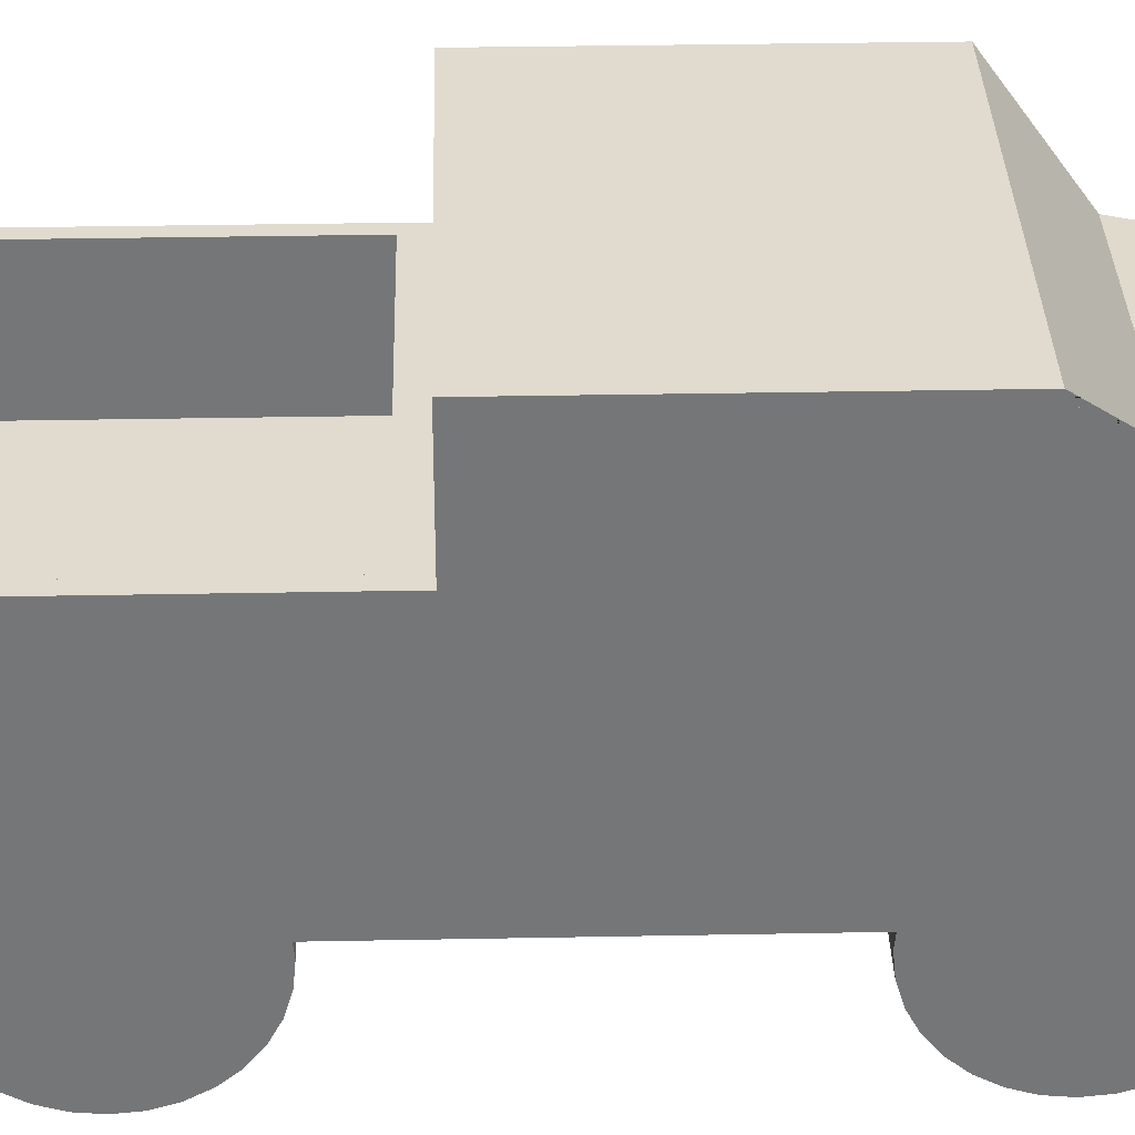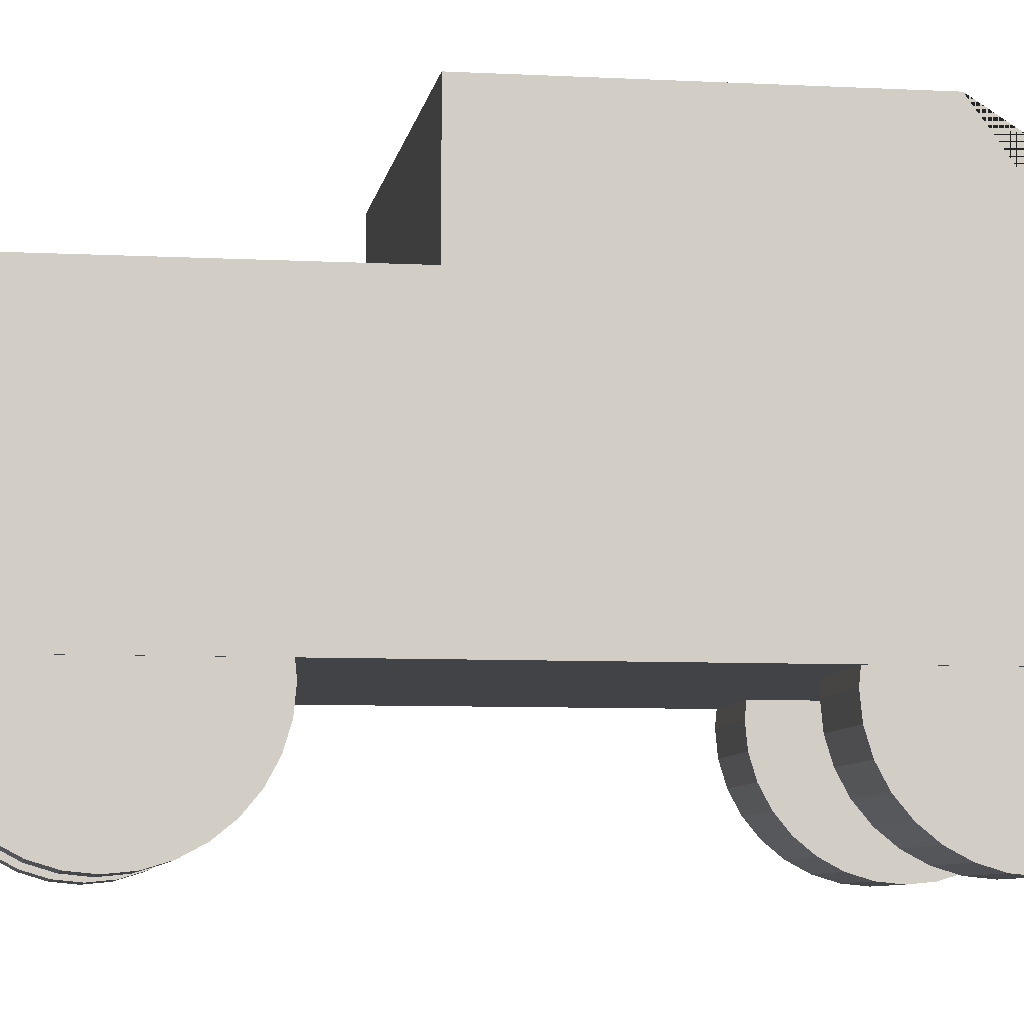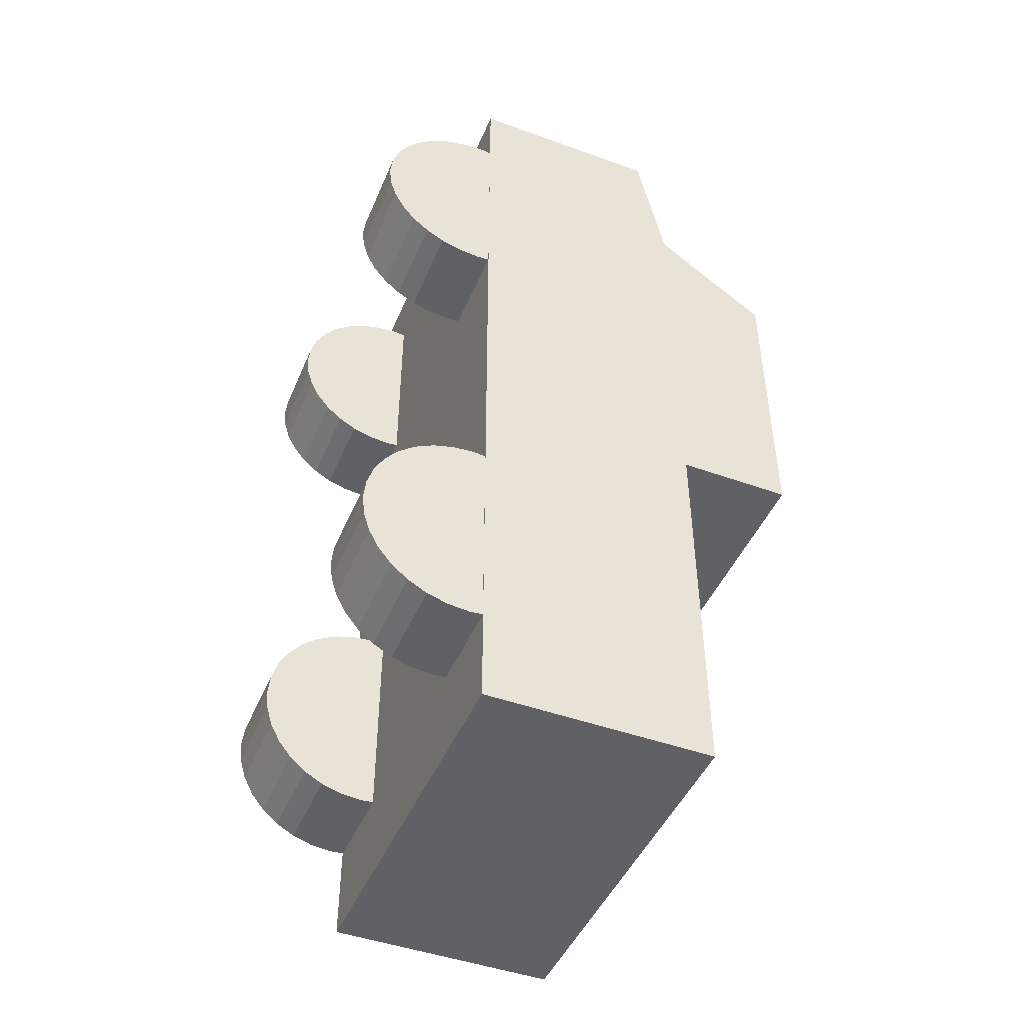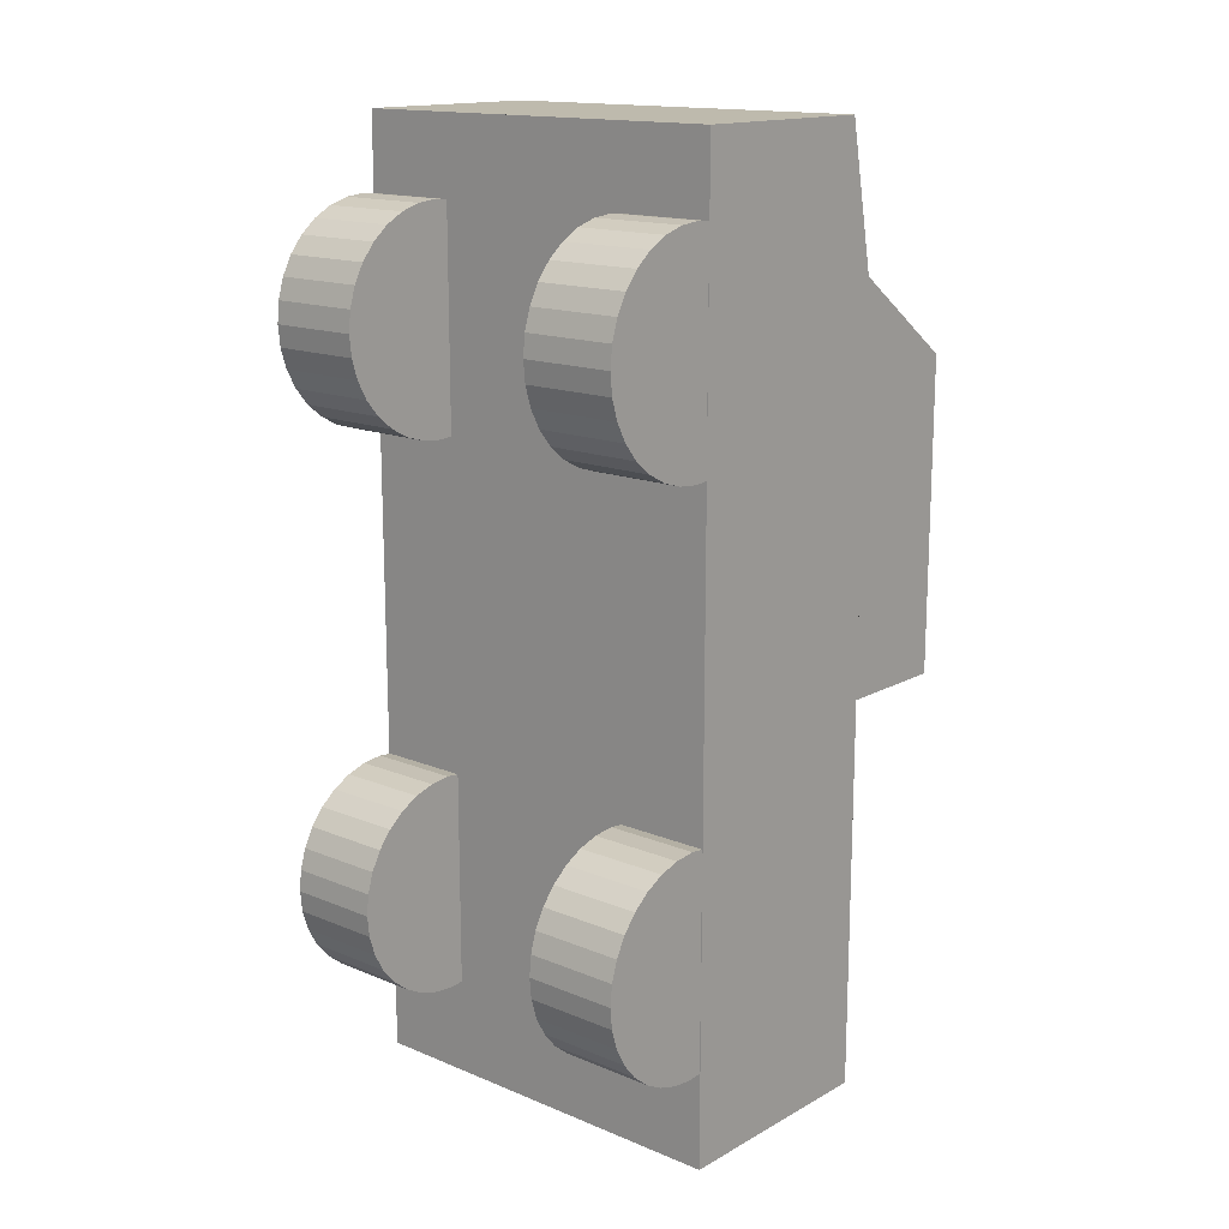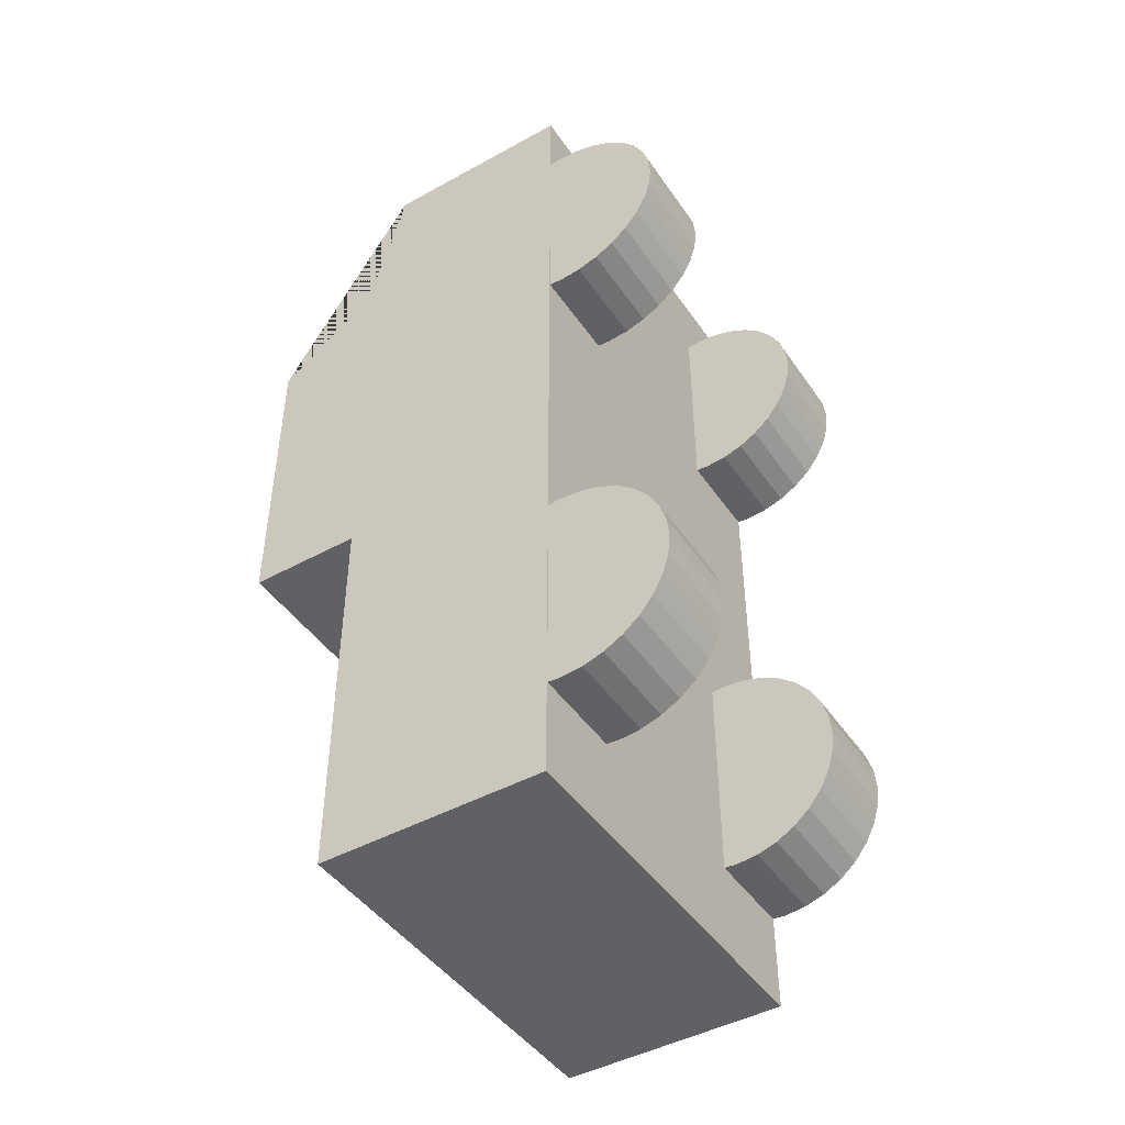
<metadata>
{"format":"obj","ext":"obj","renderer":"f3d","projection":"perspective","resolution":1024,"background":"white","views":[{"elev":33.4,"azim":-91.5,"up":"+Y"},{"elev":-7.1,"azim":-98.8,"up":"+Y"},{"elev":-46.3,"azim":67.6,"up":"+Z"},{"elev":15.4,"azim":41.0,"up":"+Z"},{"elev":-45.4,"azim":-57.6,"up":"+Z"}]}
</metadata>
<code>
o Cube
v 1 -0.5757 -1
v 1 -0.5757 1
v -1 -0.5757 1
v -1 -0.5757 -1
v 1 0.5757 -1
v 1 0.5757 1
v -1 0.5757 1
v -1 0.5757 -1
v 1 -0.5757 1.719
v -1 -0.5757 1.719
v 1 0.4325 1.719
v -1 0.4325 1.719
v 1 -0.5757 -2.991
v -1 -0.5757 -2.991
v 1 0.5757 -2.991
v -1 0.5757 -2.991
v 1 1.154 -1
v 1 1.154 0.5808
v -1 1.154 -1
v -1 1.154 0.5808
v 0.5247 -0.6426 0.2375
v 0.9986 -0.6426 0.2375
v 0.5247 -0.75 0.2481
v 0.9986 -0.75 0.2481
v 0.5247 -0.8533 0.2794
v 0.9986 -0.8533 0.2794
v 0.5247 -0.9485 0.3303
v 0.9986 -0.9485 0.3303
v 0.5247 -1.032 0.3988
v 0.9986 -1.032 0.3988
v 0.5247 -1.1 0.4822
v 0.9986 -1.1 0.4822
v 0.5247 -1.151 0.5774
v 0.9986 -1.151 0.5774
v 0.5247 -1.183 0.6807
v 0.9986 -1.183 0.6807
v 0.5247 -1.193 0.7881
v 0.9986 -1.193 0.7881
v 0.5247 -1.183 0.8955
v 0.9986 -1.183 0.8955
v 0.5247 -1.151 0.9988
v 0.9986 -1.151 0.9988
v 0.5247 -1.1 1.094
v 0.9986 -1.1 1.094
v 0.5247 -1.032 1.177
v 0.9986 -1.032 1.177
v 0.5247 -0.9485 1.246
v 0.9986 -0.9485 1.246
v 0.5247 -0.8533 1.297
v 0.9986 -0.8533 1.297
v 0.5247 -0.75 1.328
v 0.9986 -0.75 1.328
v 0.5247 -0.6426 1.339
v 0.9986 -0.6426 1.339
v 0.5247 -0.5352 1.328
v 0.9986 -0.5352 1.328
v 0.5247 -0.4319 1.297
v 0.9986 -0.4319 1.297
v 0.5247 -0.3367 1.246
v 0.9986 -0.3367 1.246
v 0.5247 -0.2533 1.177
v 0.9986 -0.2533 1.177
v 0.5247 -0.1848 1.094
v 0.9986 -0.1848 1.094
v 0.5247 -0.1339 0.9988
v 0.9986 -0.1339 0.9988
v 0.5247 -0.1026 0.8955
v 0.9986 -0.1026 0.8955
v 0.5247 -0.09201 0.7881
v 0.9986 -0.09201 0.7881
v 0.5247 -0.1026 0.6807
v 0.9986 -0.1026 0.6807
v 0.5247 -0.1339 0.5774
v 0.9986 -0.1339 0.5774
v 0.5247 -0.1848 0.4822
v 0.9986 -0.1848 0.4822
v 0.5247 -0.2533 0.3988
v 0.9986 -0.2533 0.3988
v 0.5247 -0.3367 0.3303
v 0.9986 -0.3367 0.3303
v 0.5247 -0.4319 0.2794
v 0.9986 -0.4319 0.2794
v 0.5247 -0.5352 0.2481
v 0.9986 -0.5352 0.2481
v -0.9954 -0.6426 0.2375
v -0.5216 -0.6426 0.2375
v -0.9954 -0.75 0.2481
v -0.5216 -0.75 0.2481
v -0.9954 -0.8533 0.2794
v -0.5216 -0.8533 0.2794
v -0.9954 -0.9485 0.3303
v -0.5216 -0.9485 0.3303
v -0.9954 -1.032 0.3988
v -0.5216 -1.032 0.3988
v -0.9954 -1.1 0.4822
v -0.5216 -1.1 0.4822
v -0.9954 -1.151 0.5774
v -0.5216 -1.151 0.5774
v -0.9954 -1.183 0.6807
v -0.5216 -1.183 0.6807
v -0.9954 -1.193 0.7881
v -0.5216 -1.193 0.7881
v -0.9954 -1.183 0.8955
v -0.5216 -1.183 0.8955
v -0.9954 -1.151 0.9988
v -0.5216 -1.151 0.9988
v -0.9954 -1.1 1.094
v -0.5216 -1.1 1.094
v -0.9954 -1.032 1.177
v -0.5216 -1.032 1.177
v -0.9954 -0.9485 1.246
v -0.5216 -0.9485 1.246
v -0.9954 -0.8533 1.297
v -0.5216 -0.8533 1.297
v -0.9954 -0.75 1.328
v -0.5216 -0.75 1.328
v -0.9954 -0.6426 1.339
v -0.5216 -0.6426 1.339
v -0.9954 -0.5352 1.328
v -0.5216 -0.5352 1.328
v -0.9954 -0.4319 1.297
v -0.5216 -0.4319 1.297
v -0.9954 -0.3367 1.246
v -0.5216 -0.3367 1.246
v -0.9954 -0.2533 1.177
v -0.5216 -0.2533 1.177
v -0.9954 -0.1848 1.094
v -0.5216 -0.1848 1.094
v -0.9954 -0.1339 0.9988
v -0.5216 -0.1339 0.9988
v -0.9954 -0.1026 0.8955
v -0.5216 -0.1026 0.8955
v -0.9954 -0.09201 0.7881
v -0.5216 -0.09201 0.7881
v -0.9954 -0.1026 0.6807
v -0.5216 -0.1026 0.6807
v -0.9954 -0.1339 0.5774
v -0.5216 -0.1339 0.5774
v -0.9954 -0.1848 0.4822
v -0.5216 -0.1848 0.4822
v -0.9954 -0.2533 0.3988
v -0.5216 -0.2533 0.3988
v -0.9954 -0.3367 0.3303
v -0.5216 -0.3367 0.3303
v -0.9954 -0.4319 0.2794
v -0.5216 -0.4319 0.2794
v -0.9954 -0.5352 0.2481
v -0.5216 -0.5352 0.2481
v -0.9954 -0.6426 -2.512
v -0.5216 -0.6426 -2.512
v -0.9954 -0.75 -2.501
v -0.5216 -0.75 -2.501
v -0.9954 -0.8533 -2.47
v -0.5216 -0.8533 -2.47
v -0.9954 -0.9485 -2.419
v -0.5216 -0.9485 -2.419
v -0.9954 -1.032 -2.351
v -0.5216 -1.032 -2.351
v -0.9954 -1.1 -2.267
v -0.5216 -1.1 -2.267
v -0.9954 -1.151 -2.172
v -0.5216 -1.151 -2.172
v -0.9954 -1.183 -2.069
v -0.5216 -1.183 -2.069
v -0.9954 -1.193 -1.961
v -0.5216 -1.193 -1.961
v -0.9954 -1.183 -1.854
v -0.5216 -1.183 -1.854
v -0.9954 -1.151 -1.751
v -0.5216 -1.151 -1.751
v -0.9954 -1.1 -1.655
v -0.5216 -1.1 -1.655
v -0.9954 -1.032 -1.572
v -0.5216 -1.032 -1.572
v -0.9954 -0.9485 -1.504
v -0.5216 -0.9485 -1.504
v -0.9954 -0.8533 -1.453
v -0.5216 -0.8533 -1.453
v -0.9954 -0.75 -1.421
v -0.5216 -0.75 -1.421
v -0.9954 -0.6426 -1.411
v -0.5216 -0.6426 -1.411
v -0.9954 -0.5352 -1.421
v -0.5216 -0.5352 -1.421
v -0.9954 -0.4319 -1.453
v -0.5216 -0.4319 -1.453
v -0.9954 -0.3367 -1.504
v -0.5216 -0.3367 -1.504
v -0.9954 -0.2533 -1.572
v -0.5216 -0.2533 -1.572
v -0.9954 -0.1848 -1.655
v -0.5216 -0.1848 -1.655
v -0.9954 -0.1339 -1.751
v -0.5216 -0.1339 -1.751
v -0.9954 -0.1026 -1.854
v -0.5216 -0.1026 -1.854
v -0.9954 -0.09201 -1.961
v -0.5216 -0.09201 -1.961
v -0.9954 -0.1026 -2.069
v -0.5216 -0.1026 -2.069
v -0.9954 -0.1339 -2.172
v -0.5216 -0.1339 -2.172
v -0.9954 -0.1848 -2.267
v -0.5216 -0.1848 -2.267
v -0.9954 -0.2533 -2.351
v -0.5216 -0.2533 -2.351
v -0.9954 -0.3367 -2.419
v -0.5216 -0.3367 -2.419
v -0.9954 -0.4319 -2.47
v -0.5216 -0.4319 -2.47
v -0.9954 -0.5352 -2.501
v -0.5216 -0.5352 -2.501
v 0.523 -0.6426 -2.512
v 0.9968 -0.6426 -2.512
v 0.523 -0.75 -2.501
v 0.9968 -0.75 -2.501
v 0.523 -0.8533 -2.47
v 0.9968 -0.8533 -2.47
v 0.523 -0.9485 -2.419
v 0.9968 -0.9485 -2.419
v 0.523 -1.032 -2.351
v 0.9968 -1.032 -2.351
v 0.523 -1.1 -2.267
v 0.9968 -1.1 -2.267
v 0.523 -1.151 -2.172
v 0.9968 -1.151 -2.172
v 0.523 -1.183 -2.069
v 0.9968 -1.183 -2.069
v 0.523 -1.193 -1.961
v 0.9968 -1.193 -1.961
v 0.523 -1.183 -1.854
v 0.9968 -1.183 -1.854
v 0.523 -1.151 -1.751
v 0.9968 -1.151 -1.751
v 0.523 -1.1 -1.655
v 0.9968 -1.1 -1.655
v 0.523 -1.032 -1.572
v 0.9968 -1.032 -1.572
v 0.523 -0.9485 -1.504
v 0.9968 -0.9485 -1.504
v 0.523 -0.8533 -1.453
v 0.9968 -0.8533 -1.453
v 0.523 -0.75 -1.421
v 0.9968 -0.75 -1.421
v 0.523 -0.6426 -1.411
v 0.9968 -0.6426 -1.411
v 0.523 -0.5352 -1.421
v 0.9968 -0.5352 -1.421
v 0.523 -0.4319 -1.453
v 0.9968 -0.4319 -1.453
v 0.523 -0.3367 -1.504
v 0.9968 -0.3367 -1.504
v 0.523 -0.2533 -1.572
v 0.9968 -0.2533 -1.572
v 0.523 -0.1848 -1.655
v 0.9968 -0.1848 -1.655
v 0.523 -0.1339 -1.751
v 0.9968 -0.1339 -1.751
v 0.523 -0.1026 -1.854
v 0.9968 -0.1026 -1.854
v 0.523 -0.09201 -1.961
v 0.9968 -0.09201 -1.961
v 0.523 -0.1026 -2.069
v 0.9968 -0.1026 -2.069
v 0.523 -0.1339 -2.172
v 0.9968 -0.1339 -2.172
v 0.523 -0.1848 -2.267
v 0.9968 -0.1848 -2.267
v 0.523 -0.2533 -2.351
v 0.9968 -0.2533 -2.351
v 0.523 -0.3367 -2.419
v 0.9968 -0.3367 -2.419
v 0.523 -0.4319 -2.47
v 0.9968 -0.4319 -2.47
v 0.523 -0.5352 -2.501
v 0.9968 -0.5352 -2.501
v -0.9226 -0.5757 -1
v -0.9226 -0.5757 1
v -0.9226 0.5757 -1
v -0.9226 -0.5757 1.719
v -0.9226 -0.5757 -2.991
v -0.9226 0.5757 -2.991
v 0.9249 -0.5757 -1
v 0.9249 -0.5757 1
v 0.9249 0.5757 -1
v 0.9249 -0.5757 1.719
v 0.9249 -0.5757 -2.991
v 0.9249 0.5757 -2.991
v 1 0.5757 -1.125
v -1 0.5757 -1.125
v -0.9226 0.5757 -1.125
v 0.9249 0.5757 -1.125
v -0.9226 0.5757 -2.864
v 0.9249 0.5757 -2.864
v 1 0.5757 -2.864
v -1 0.5757 -2.864
v 0.9249 0.5757 -1.125
v -0.9226 0.5757 -1.125
v -0.9226 0.5757 -2.864
v 0.9249 0.5757 -2.864
v 0.9249 -0.05744 -1.125
v -0.9226 -0.05744 -1.125
v -0.9226 -0.05744 -2.864
v 0.9249 -0.05744 -2.864
f 277 278 3 4
f 284 2 9 286
f 277 4 14 281
f 280 286 9 11 12 10
f 282 281 14 16
f 6 11 9 2 1 13 15 295 289 5 17 18
f 294 295 15 288
f 12 7 20 19 8 290 296 16 14 4 3 10
f 285 279 8 19 17 5
f 21 22 24 23
f 23 24 26 25
f 25 26 28 27
f 27 28 30 29
f 29 30 32 31
f 31 32 34 33
f 33 34 36 35
f 35 36 38 37
f 37 38 40 39
f 39 40 42 41
f 41 42 44 43
f 43 44 46 45
f 45 46 48 47
f 47 48 50 49
f 49 50 52 51
f 51 52 54 53
f 53 54 56 55
f 55 56 58 57
f 57 58 60 59
f 59 60 62 61
f 61 62 64 63
f 63 64 66 65
f 65 66 68 67
f 67 68 70 69
f 69 70 72 71
f 71 72 74 73
f 73 74 76 75
f 75 76 78 77
f 77 78 80 79
f 79 80 82 81
f 24 22 84 82 80 78 76 74 72 70 68 66 64 62 60 58 56 54 52 50 48 46 44 42 40 38 36 34 32 30 28 26
f 81 82 84 83
f 83 84 22 21
f 21 23 25 27 29 31 33 35 37 39 41 43 45 47 49 51 53 55 57 59 61 63 65 67 69 71 73 75 77 79 81 83
f 85 86 88 87
f 87 88 90 89
f 89 90 92 91
f 91 92 94 93
f 93 94 96 95
f 95 96 98 97
f 97 98 100 99
f 99 100 102 101
f 101 102 104 103
f 103 104 106 105
f 105 106 108 107
f 107 108 110 109
f 109 110 112 111
f 111 112 114 113
f 113 114 116 115
f 115 116 118 117
f 117 118 120 119
f 119 120 122 121
f 121 122 124 123
f 123 124 126 125
f 125 126 128 127
f 127 128 130 129
f 129 130 132 131
f 131 132 134 133
f 133 134 136 135
f 135 136 138 137
f 137 138 140 139
f 139 140 142 141
f 141 142 144 143
f 143 144 146 145
f 88 86 148 146 144 142 140 138 136 134 132 130 128 126 124 122 120 118 116 114 112 110 108 106 104 102 100 98 96 94 92 90
f 145 146 148 147
f 147 148 86 85
f 85 87 89 91 93 95 97 99 101 103 105 107 109 111 113 115 117 119 121 123 125 127 129 131 133 135 137 139 141 143 145 147
f 149 150 152 151
f 151 152 154 153
f 153 154 156 155
f 155 156 158 157
f 157 158 160 159
f 159 160 162 161
f 161 162 164 163
f 163 164 166 165
f 165 166 168 167
f 167 168 170 169
f 169 170 172 171
f 171 172 174 173
f 173 174 176 175
f 175 176 178 177
f 177 178 180 179
f 179 180 182 181
f 181 182 184 183
f 183 184 186 185
f 185 186 188 187
f 187 188 190 189
f 189 190 192 191
f 191 192 194 193
f 193 194 196 195
f 195 196 198 197
f 197 198 200 199
f 199 200 202 201
f 201 202 204 203
f 203 204 206 205
f 205 206 208 207
f 207 208 210 209
f 152 150 212 210 208 206 204 202 200 198 196 194 192 190 188 186 184 182 180 178 176 174 172 170 168 166 164 162 160 158 156 154
f 209 210 212 211
f 211 212 150 149
f 149 151 153 155 157 159 161 163 165 167 169 171 173 175 177 179 181 183 185 187 189 191 193 195 197 199 201 203 205 207 209 211
f 213 214 216 215
f 215 216 218 217
f 217 218 220 219
f 219 220 222 221
f 221 222 224 223
f 223 224 226 225
f 225 226 228 227
f 227 228 230 229
f 229 230 232 231
f 231 232 234 233
f 233 234 236 235
f 235 236 238 237
f 237 238 240 239
f 239 240 242 241
f 241 242 244 243
f 243 244 246 245
f 245 246 248 247
f 247 248 250 249
f 249 250 252 251
f 251 252 254 253
f 253 254 256 255
f 255 256 258 257
f 257 258 260 259
f 259 260 262 261
f 261 262 264 263
f 263 264 266 265
f 265 266 268 267
f 267 268 270 269
f 269 270 272 271
f 271 272 274 273
f 216 214 276 274 272 270 268 266 264 262 260 258 256 254 252 250 248 246 244 242 240 238 236 234 232 230 228 226 224 222 220 218
f 273 274 276 275
f 275 276 214 213
f 213 215 217 219 221 223 225 227 229 231 233 235 237 239 241 243 245 247 249 251 253 255 257 259 261 263 265 267 269 271 273 275
f 296 293 282 16
f 288 287 281 282
f 283 277 281 287
f 3 278 280 10
f 283 284 278 277
f 1 2 284 283
f 1 283 287 13
f 15 13 287 288
f 19 20 18 17
f 293 294 288 282
f 278 284 286 280
f 7 6 18 20
f 7 12 11 6
f 279 285 292 291
f 8 279 291 290
f 285 5 289 292
f 292 294 300 297
f 290 291 293 296
f 292 289 295 294
f 298 297 301 302
f 291 292 297 298
f 294 293 299 300
f 293 291 298 299
f 302 301 304 303
f 300 299 303 304
f 299 298 302 303
f 297 300 304 301

</code>
